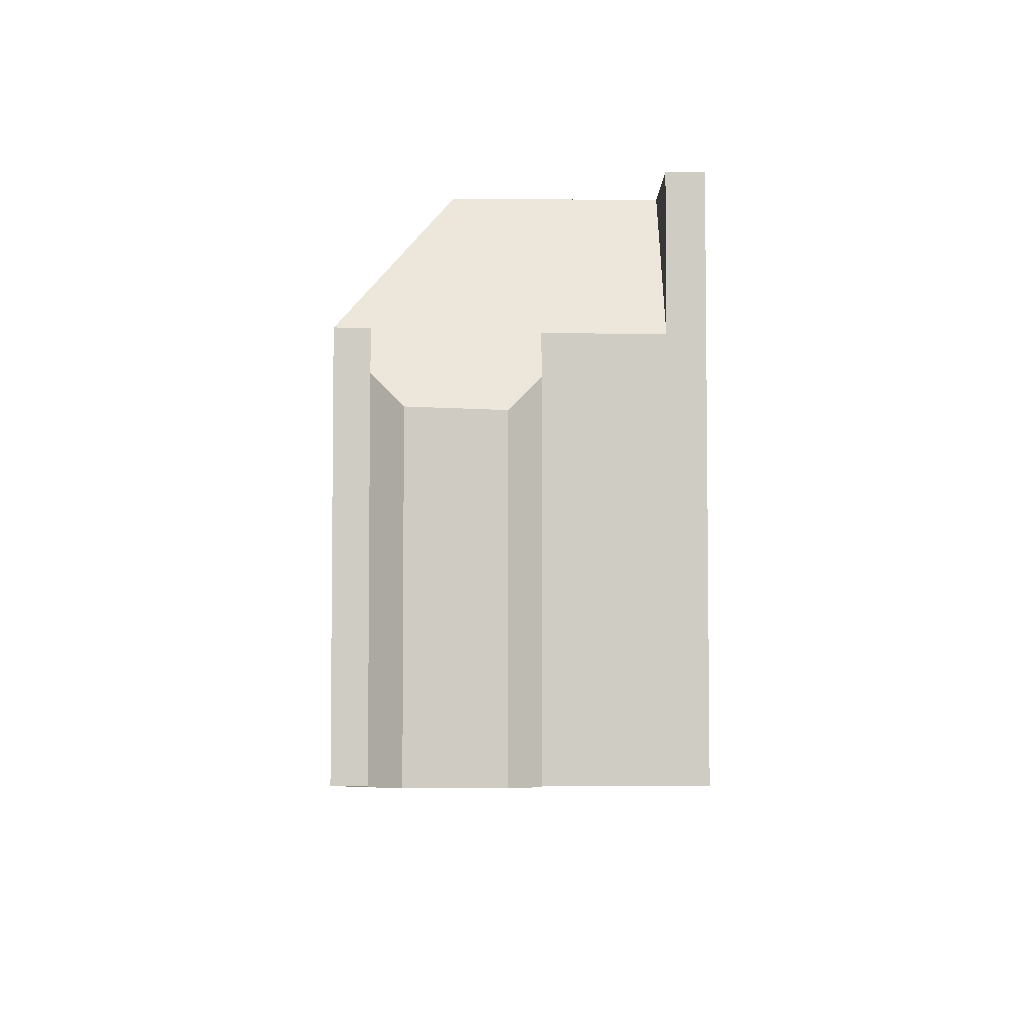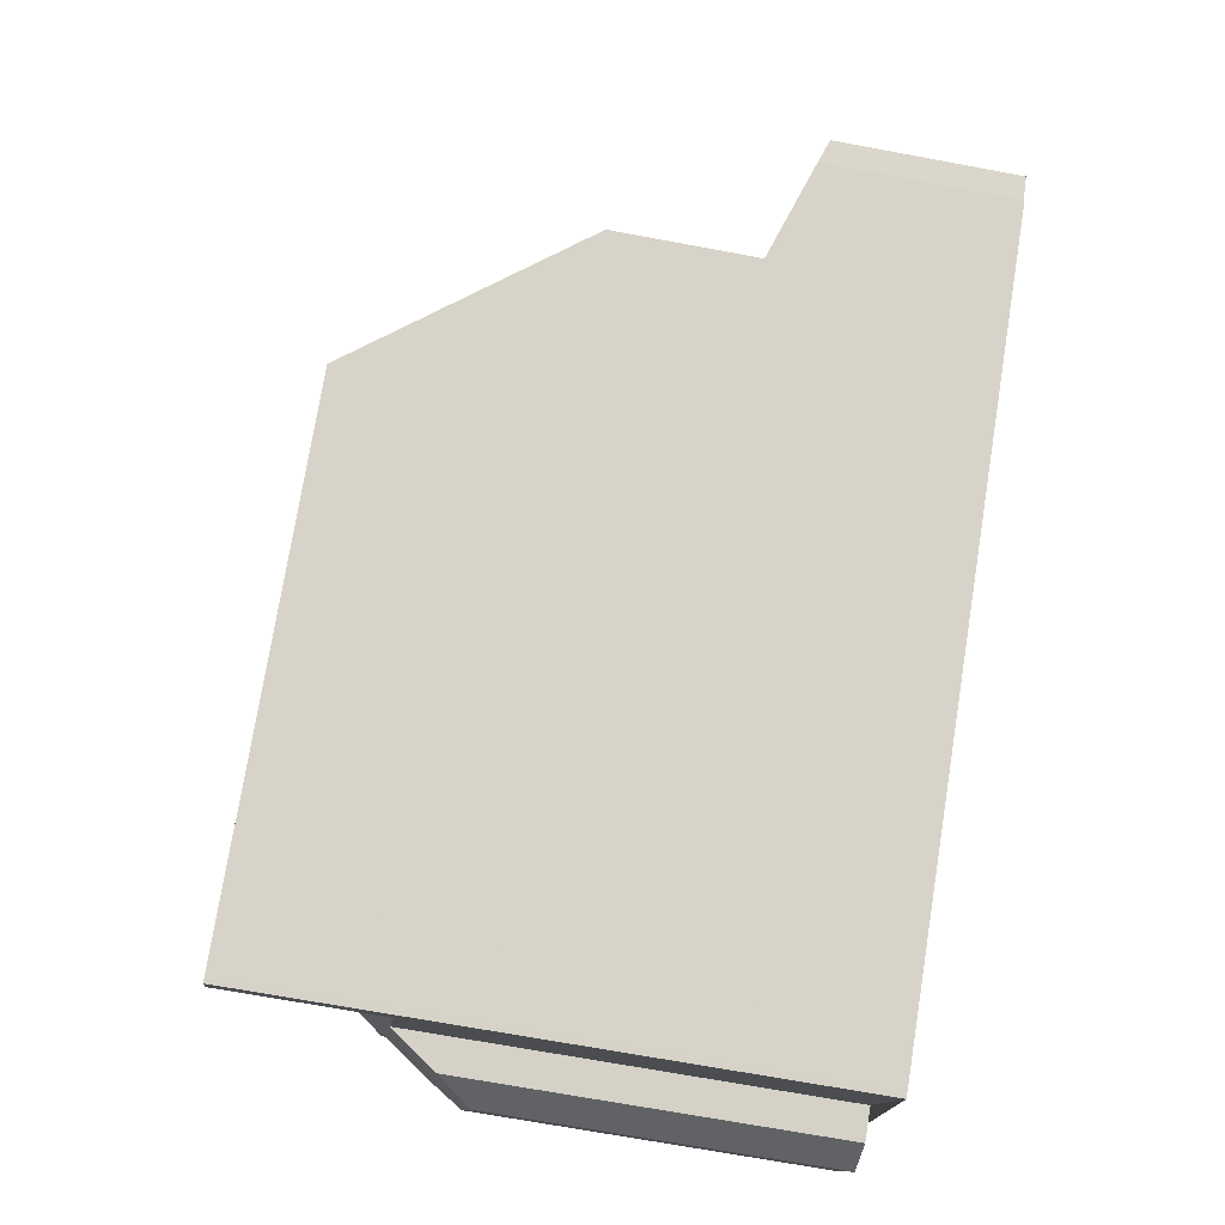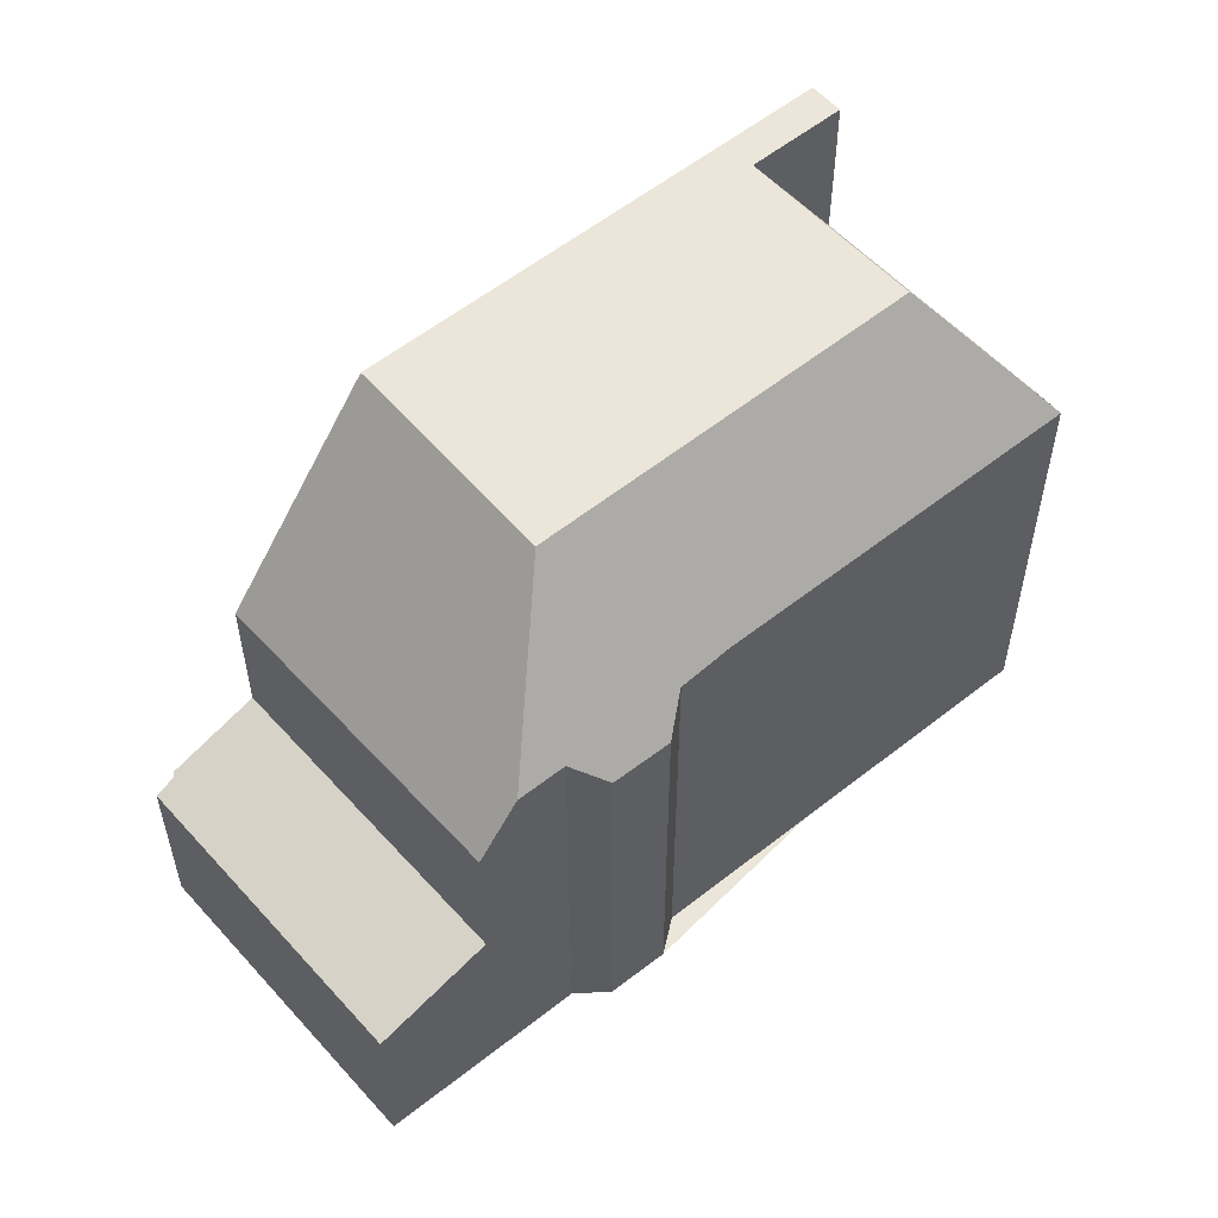
<metadata>
{"format":"obj","ext":"obj","renderer":"f3d","projection":"perspective","resolution":1024,"background":"white","views":[{"elev":-5.0,"azim":-59.0,"up":"+Z"},{"elev":-70.2,"azim":79.5,"up":"+Y"},{"elev":55.2,"azim":171.8,"up":"+Z"}]}
</metadata>
<code>
v -706.6 -353.8 10.87
v -697.2 -340.2 3.338
v -693.7 -345.6 3.32
v -694.1 -345.9 3.487
v -694 -346 3.483
v -710.1 -348.2 8.044
v -702.7 -343.7 8.006
v -702.7 -343.6 7.976
v -702.4 -342.9 7.372
v -701.4 -342.3 7.382
v -700.6 -342.4 7.969
v -700.6 -342.4 7.974
v -710.3 -349.8 6.5
v -710.2 -349.1 7.149
v -709.7 -348.8 8.048
v -708.1 -351.3 7.961
v -708.7 -351.6 7.086
v -709.4 -351.4 6.437
v -698.2 -348.5 10.75
v -700.5 -344.7 10.73
v -707.3 -348.9 10.82
v -704.8 -352.7 10.84
v -698.2 -348.5 10.75
v -706.9 -353.2 10.86
v -694 -346 3.484
v -708.7 -347.3 8.037
v -695.6 -346.9 4.112
v -699.1 -341.4 4.13
v -706.9 -353.2 8.612
v -699.8 -341.9 7.972
v -700.5 -344.7 10.73
v -699.1 -341.4 6.907
v -695.6 -346.9 6.737
v -700.5 -344.7 10.73
v -707.3 -348.9 10.82
v -709.6 -348.3 8.487
v -699.8 -341.9 7.972
v -710.1 -348.2 8.05
v -709.6 -348.3 8.487
v -707.3 -348.9 10.82
v -706.6 -353 8.481
v -705.2 -352.1 10.84
v -710.1 -348.2 8.05
v -706.9 -353.2 7.942
v -708.3 -348.6 9.801
v -708.3 -348.6 9.801
v -705.8 -352.5 9.8
v -706.9 -353.2 9.856
v -700.2 -343.3 9.385
v -697.3 -348 9.387
v -700.2 -343.3 9.385
v -702.7 -343.6 7.948
v -700.7 -342.4 7.942
v -694.8 -346.5 3.809
v -694.8 -346.4 3.808
v -698.2 -340.9 3.762
v -700 -342.7 8.807
v -696.9 -347.8 8.874
v -700 -342.7 8.807
v -700.3 -342.2 7.973
v -697 -347.8 8.874
v -698.2 -348.5 10.75
v -698.2 -348.5 10.75
v -695.6 -346.9 6.738
v -695.6 -346.9 4.112
v -704.8 -352.7 10.84
v -706.6 -353.8 10.87
v -697.3 -348 9.387
v -706.2 -352.7 9.255
v -709.3 -347.9 8.307
v -708.9 -348.5 9.227
v -705.8 -353.3 10.85
v -708.9 -348.5 9.227
v -706.2 -352.7 9.816
v -705.8 -353.3 10.85
v -706.2 -352.7 10.85
v -709.4 -347.8 8.04
v -706.5 -353.7 10.86
v -706.5 -353.7 10.86
v -706.9 -353.1 8.066
v -706.9 -353.1 8.582
v -706.9 -353.1 9.852
v -706.9 -353.1 10.86
v -709.7 -348.8 8.037
v -695.6 -346.9 6.737
v -695.6 -346.9 6.738
v -699.1 -341.4 6.907
v -695.6 -346.9 4.112
v -695.6 -346.9 4.112
v -699.1 -341.4 4.13
v -708.1 -349.7 9.235
v -707.7 -349.5 9.801
v -697.8 -343.4 6.845
v -700.3 -345 10.73
v -700.3 -345 10.73
v -707.1 -349.1 10.82
v -699.5 -344.4 9.385
v -699.1 -344.2 8.827
v -697.8 -343.4 4.123
v -697.8 -343.4 6.845
v -697 -342.9 3.779
v -695.9 -342.2 3.331
v -708.5 -350 8.484
v -707.1 -349.1 10.82
v -697.8 -343.4 4.123
v -708.8 -350.2 8.046
v -709.8 -350.7 6.463
v -706.9 -351.5 9.247
v -706.6 -351.3 9.8
v -696.7 -345.2 4.117
v -696.7 -345.2 6.791
v -695.9 -344.7 3.794
v -694.7 -344 3.326
v -707.4 -351.8 8.482
v -706 -350.9 10.83
v -696.7 -345.2 4.117
v -707.7 -351.9 8.058
v -696.7 -345.2 6.791
v -699.2 -346.8 10.74
v -699.2 -346.8 10.74
v -706 -350.9 10.83
v -698.4 -346.2 9.386
v -698 -346 8.851
v -707.7 -352 7.955
v -703 -345.2 9.53
v -703.6 -344.2 8.011
v -702.5 -346 10.75
v -702.4 -346.2 10.76
v -700.2 -349.8 10.78
v -700.2 -349.8 10.78
v -702.5 -346 10.75
v -701.3 -348 10.77
v -705.8 -352.5 9.8
v -706.2 -352.7 9.255
v -695.9 -346.3 6.756
v -695.9 -346.3 4.114
v -694 -345.1 3.322
v -695.2 -345.9 3.803
v -706.6 -353 8.481
v -705.2 -352.1 10.84
v -695.9 -346.3 4.114
v -706.9 -353.1 8.066
v -706.9 -353.2 7.942
v -695.9 -346.3 6.756
v -698.5 -347.9 10.74
v -705.2 -352.1 10.84
v -700.6 -349.2 10.77
v -706.2 -352.7 10.85
v -698.5 -347.9 10.74
v -697.6 -347.4 9.387
v -697.3 -347.2 8.866
v -706.9 -353.1 10.86
v -706.9 -353.2 10.86
v -706.8 -351.8 9.249
v -706.4 -351.6 9.8
v -697.8 -346.3 8.855
v -698.2 -346.5 9.387
v -696.5 -345.5 6.782
v -699.1 -347.1 10.74
v -699.1 -347.1 10.74
v -701.1 -348.3 10.77
v -696.5 -345.5 4.117
v -696.5 -345.5 6.782
v -695.7 -345 3.796
v -694.5 -344.3 3.325
v -707.2 -352.1 8.482
v -705.8 -351.2 10.83
v -696.5 -345.5 4.117
v -707.5 -352.2 8.06
v -707.5 -352.3 7.952
v -705.8 -351.2 10.83
v -708.4 -351.5 7.483
v -709.1 -350.3 7.529
v -710 -348.9 7.587
v -708.3 -348.6 9.799
v -708.3 -348.6 9.799
v -700.3 -343.7 9.775
v -698.4 -342.6 6.872
v -700 -343.6 9.385
v -700.3 -343.7 9.775
v -699.6 -343.3 8.815
v -702.9 -345.3 9.783
v -710.3 -349.9 6.499
v -709.6 -349.5 7.565
v -708.6 -348.9 9.229
v -698.4 -342.6 4.126
v -698.4 -342.6 6.872
v -697.5 -342 3.771
v -696.4 -341.4 3.334
v -709.1 -349.1 8.485
v -708.3 -348.6 9.799
v -698.4 -342.6 4.126
v -709.4 -349.3 8.041
v -709.9 -348.9 7.694
v -709.6 -349.4 7.698
v -709 -350.3 7.703
v -708.3 -351.4 7.711
v -709.4 -351.4 6.446
v -709.7 -350.7 6.472
v -710.3 -349.9 6.508
v -710.3 -349.8 6.509
v -709.6 -351.1 6.459
v -708.9 -350.7 7.516
v -708.8 -350.6 7.705
v -708.6 -350.5 8.049
v -697.6 -343.7 6.836
v -700.1 -345.3 10.73
v -702.2 -346.5 10.76
v -706.9 -349.5 10.82
v -699.3 -344.8 9.386
v -700.1 -345.3 10.73
v -698.9 -344.5 8.831
v -706.9 -349.5 10.82
v -697.6 -343.7 6.836
v -707.9 -350 9.237
v -707.5 -349.8 9.8
v -697.6 -343.7 4.122
v -696.8 -343.2 3.781
v -695.7 -342.6 3.33
v -708.3 -350.3 8.484
v -697.6 -343.7 4.122
v -709.6 -351.1 6.45
v -707.7 -348.8 10.43
v -705.5 -352.3 10.84
v -705.5 -352.3 10.29
v -705.2 -352.9 10.85
v -705.2 -352.9 10.85
v -707.7 -348.8 10.43
v -705.5 -352.3 10.29
v -706.1 -351.4 10.32
v -706.3 -351.1 10.34
v -705.5 -352.3 10.84
v -707.9 -348.4 9.781
v -708.6 -347.3 8.036
v -707.9 -348.4 9.798
v -707.2 -349.6 10.4
v -707.4 -349.3 10.41
v -706.6 -353.8 10.87
v -706.6 -353.8 10.87
v -706.9 -353.2 7.963
v -706.9 -353.2 10.86
v -706.9 -353.2 8.607
v -706.9 -353.2 9.855
v -706.9 -353.2 10.86
v -707.7 -352 7.955
v -707.5 -352.3 7.957
v -709.8 -348.8 7.934
v -709.4 -349.3 7.938
v -708.7 -350.5 7.946
v -708.1 -351.3 7.951
v -707.7 -351.9 7.955
v -708.9 -350.2 7.943
v -706.9 -353.2 7.963
v -706.8 -353.4 10.86
v -706.8 -353.4 10.86
v -705.4 -352.5 10.84
v -705.1 -352.3 10.84
v -695.8 -346.6 6.749
v -698.4 -348.2 10.74
v -700.4 -349.4 10.77
v -706 -352.9 10.85
v -698.4 -348.2 10.74
v -697.5 -347.6 9.387
v -697.2 -347.4 8.869
v -695.8 -346.6 6.749
v -695.8 -346.6 4.113
v -693.9 -345.3 3.321
v -695.1 -346.1 3.805
v -695.8 -346.6 4.113
v -706.7 -353.4 10.86
v -706.6 -353.8 10.87
v -706.6 -353.8 10.87
v -706.6 -353.8 0
v -706.6 -353.8 0
v -696.4 -341.4 3.334
v -697.2 -340.2 3.338
v -697.2 -340.2 0
v -696.4 -341.4 4.441e-16
v -694.1 -345.9 3.487
v -693.7 -345.6 3.32
v -693.7 -345.6 0
v -694.1 -345.9 0
v -694 -346 3.484
v -694.1 -345.9 3.487
v -694.1 -345.9 0
v -694 -346 0
v -694.8 -346.5 3.809
v -694 -346 3.483
v -694 -346 4.441e-16
v -694.8 -346.5 -4.441e-16
v -709.4 -347.8 8.04
v -710.1 -348.2 8.044
v -710.1 -348.2 0
v -709.4 -347.8 0
v -702.7 -343.6 7.976
v -702.7 -343.7 8.006
v -702.7 -343.7 0
v -702.7 -343.6 8.882e-16
v -702.7 -343.6 7.948
v -702.7 -343.6 7.976
v -702.7 -343.6 8.882e-16
v -702.7 -343.6 -8.882e-16
v -701.4 -342.3 7.382
v -702.4 -342.9 7.372
v -702.4 -342.9 0
v -701.4 -342.3 8.882e-16
v -700.7 -342.4 7.942
v -701.4 -342.3 7.382
v -701.4 -342.3 8.882e-16
v -700.7 -342.4 0
v -700.6 -342.4 7.974
v -700.6 -342.4 7.969
v -700.6 -342.4 0
v -700.6 -342.4 -8.882e-16
v -700.3 -342.2 7.973
v -700.6 -342.4 7.974
v -700.6 -342.4 -8.882e-16
v -700.3 -342.2 0
v -710.3 -349.8 6.509
v -710.3 -349.8 6.5
v -710.3 -349.8 0
v -710.3 -349.8 -8.882e-16
v -710 -348.9 7.587
v -710.2 -349.1 7.149
v -710.2 -349.1 8.882e-16
v -710 -348.9 0
v -710.1 -348.2 8.05
v -709.7 -348.8 8.048
v -709.7 -348.8 -1.776e-15
v -710.1 -348.2 0
v -708.1 -351.3 7.951
v -708.1 -351.3 7.961
v -708.1 -351.3 0
v -708.1 -351.3 0
v -709.4 -351.4 6.446
v -708.7 -351.6 7.086
v -708.7 -351.6 -8.882e-16
v -709.4 -351.4 0
v -709.6 -351.1 6.45
v -709.4 -351.4 6.437
v -709.4 -351.4 0
v -709.6 -351.1 0
v -700.2 -349.8 10.78
v -698.2 -348.5 10.75
v -698.2 -348.5 0
v -700.2 -349.8 0
v -705.2 -352.9 10.85
v -704.8 -352.7 10.84
v -704.8 -352.7 0
v -705.2 -352.9 0
v -694 -346 3.483
v -694 -346 3.484
v -694 -346 0
v -694 -346 4.441e-16
v -708.6 -347.3 8.036
v -708.7 -347.3 8.037
v -708.7 -347.3 0
v -708.6 -347.3 0
v -699.1 -341.4 6.907
v -699.8 -341.9 7.972
v -699.8 -341.9 0
v -699.1 -341.4 0
v -710.1 -348.2 8.044
v -710.1 -348.2 8.05
v -710.1 -348.2 0
v -710.1 -348.2 0
v -698.2 -348.5 10.75
v -697.3 -348 9.387
v -697.3 -348 0
v -698.2 -348.5 0
v -702.4 -342.9 7.372
v -702.7 -343.6 7.948
v -702.7 -343.6 -8.882e-16
v -702.4 -342.9 0
v -700.6 -342.4 7.969
v -700.7 -342.4 7.942
v -700.7 -342.4 0
v -700.6 -342.4 0
v -695.6 -346.9 4.112
v -694.8 -346.5 3.809
v -694.8 -346.5 -4.441e-16
v -695.6 -346.9 0
v -697.2 -340.2 3.338
v -698.2 -340.9 3.762
v -698.2 -340.9 4.441e-16
v -697.2 -340.2 0
v -697.3 -348 9.387
v -696.9 -347.8 8.874
v -696.9 -347.8 0
v -697.3 -348 0
v -699.8 -341.9 7.972
v -700.3 -342.2 7.973
v -700.3 -342.2 0
v -699.8 -341.9 0
v -706.8 -353.4 10.86
v -706.6 -353.8 10.87
v -706.6 -353.8 0
v -706.8 -353.4 0
v -706.5 -353.7 10.86
v -705.8 -353.3 10.85
v -705.8 -353.3 0
v -706.5 -353.7 0
v -708.7 -347.3 8.037
v -709.4 -347.8 8.04
v -709.4 -347.8 0
v -708.7 -347.3 0
v -706.6 -353.8 10.87
v -706.5 -353.7 10.86
v -706.5 -353.7 0
v -706.6 -353.8 -1.776e-15
v -709.7 -348.8 8.048
v -709.7 -348.8 8.037
v -709.7 -348.8 0
v -709.7 -348.8 -1.776e-15
v -696.9 -347.8 8.874
v -695.6 -346.9 6.737
v -695.6 -346.9 0
v -696.9 -347.8 0
v -698.2 -340.9 3.762
v -699.1 -341.4 4.13
v -699.1 -341.4 0
v -698.2 -340.9 4.441e-16
v -695.7 -342.6 3.33
v -695.9 -342.2 3.331
v -695.9 -342.2 -4.441e-16
v -695.7 -342.6 0
v -710.3 -349.9 6.499
v -709.8 -350.7 6.463
v -709.8 -350.7 0
v -710.3 -349.9 0
v -694.5 -344.3 3.325
v -694.7 -344 3.326
v -694.7 -344 0
v -694.5 -344.3 0
v -707.7 -351.9 7.955
v -707.7 -352 7.955
v -707.7 -352 0
v -707.7 -351.9 -8.882e-16
v -702.7 -343.7 8.006
v -703.6 -344.2 8.011
v -703.6 -344.2 0
v -702.7 -343.7 0
v -704.8 -352.7 10.84
v -700.2 -349.8 10.78
v -700.2 -349.8 0
v -704.8 -352.7 0
v -693.9 -345.3 3.321
v -694 -345.1 3.322
v -694 -345.1 0
v -693.9 -345.3 4.441e-16
v -707.5 -352.3 7.952
v -706.9 -353.2 7.942
v -706.9 -353.2 8.882e-16
v -707.5 -352.3 -8.882e-16
v -694 -345.1 3.322
v -694.5 -344.3 3.325
v -694.5 -344.3 0
v -694 -345.1 0
v -707.7 -352 7.955
v -707.5 -352.3 7.952
v -707.5 -352.3 -8.882e-16
v -707.7 -352 0
v -708.7 -351.6 7.086
v -708.4 -351.5 7.483
v -708.4 -351.5 0
v -708.7 -351.6 -8.882e-16
v -709.9 -348.9 7.694
v -710 -348.9 7.587
v -710 -348.9 0
v -709.9 -348.9 0
v -710.3 -349.8 6.5
v -710.3 -349.9 6.499
v -710.3 -349.9 0
v -710.3 -349.8 0
v -695.9 -342.2 3.331
v -696.4 -341.4 3.334
v -696.4 -341.4 4.441e-16
v -695.9 -342.2 -4.441e-16
v -709.8 -348.8 7.934
v -709.9 -348.9 7.694
v -709.9 -348.9 0
v -709.8 -348.8 8.882e-16
v -708.4 -351.5 7.483
v -708.3 -351.4 7.711
v -708.3 -351.4 8.882e-16
v -708.4 -351.5 0
v -709.4 -351.4 6.437
v -709.4 -351.4 6.446
v -709.4 -351.4 0
v -709.4 -351.4 0
v -710.2 -349.1 7.149
v -710.3 -349.8 6.509
v -710.3 -349.8 -8.882e-16
v -710.2 -349.1 8.882e-16
v -694.7 -344 3.326
v -695.7 -342.6 3.33
v -695.7 -342.6 0
v -694.7 -344 0
v -709.8 -350.7 6.463
v -709.6 -351.1 6.45
v -709.6 -351.1 0
v -709.8 -350.7 0
v -705.8 -353.3 10.85
v -705.2 -352.9 10.85
v -705.2 -352.9 0
v -705.8 -353.3 0
v -703.6 -344.2 8.011
v -708.6 -347.3 8.036
v -708.6 -347.3 0
v -703.6 -344.2 0
v -706.6 -353.8 10.87
v -706.6 -353.8 10.87
v -706.6 -353.8 -1.776e-15
v -706.6 -353.8 0
v -709.7 -348.8 8.037
v -709.8 -348.8 7.934
v -709.8 -348.8 8.882e-16
v -709.7 -348.8 0
v -708.3 -351.4 7.711
v -708.1 -351.3 7.951
v -708.1 -351.3 0
v -708.3 -351.4 8.882e-16
v -708.1 -351.3 7.961
v -707.7 -351.9 7.955
v -707.7 -351.9 -8.882e-16
v -708.1 -351.3 0
v -706.9 -353.2 10.86
v -706.8 -353.4 10.86
v -706.8 -353.4 0
v -706.9 -353.2 0
v -693.7 -345.6 3.32
v -693.9 -345.3 3.321
v -693.9 -345.3 4.441e-16
v -693.7 -345.6 0
v -710.3 -349.8 0
v -710.2 -349.1 0
v -709.7 -348.8 0
v -710.1 -348.2 0
v -702.7 -343.7 0
v -702.7 -343.6 0
v -702.4 -342.9 0
v -701.4 -342.3 0
v -700.6 -342.4 0
v -700.6 -342.4 0
v -697.2 -340.2 0
v -693.7 -345.6 0
v -694.1 -345.9 0
v -694 -346 0
v -706.6 -353.8 0
v -708.1 -351.3 0
v -708.7 -351.6 0
v -709.4 -351.4 0
f 163 135 136 162
f 243 48 29 242
f 130 22 66 129
f 227 75 72 226
f 68 50 23 63
f 55 25 5 54
f 165 137 138 164
f 242 29 44 240
f 154 134 139 166
f 253 143 170 246
f 60 30 59
f 70 39 43 6 77
f 244 24 48 243
f 61 58 50 68
f 230 167 140 229
f 177 31 131 182
f 52 9 10 53
f 71 39 70
f 64 33 27 65
f 128 96 21 127
f 180 49 179
f 179 49 57 181
f 126 7 8 52 53 11 12 60 59 51 125
f 69 47 74
f 78 72 75 79
f 155 133 134 154
f 225 42 224
f 77 26 70
f 239 78 79 238
f 81 41 69 74 82
f 80 41 81
f 82 74 76 83
f 166 139 142 169
f 85 58 61 86
f 181 57 37 87 178
f 88 55 54 89
f 164 138 141 168
f 176 46 92 91 185
f 209 96 128 208
f 211 95 97 210
f 210 97 98 212
f 187 100 99 186
f 189 102 101 188
f 185 91 103 190
f 228 35 104 237
f 190 103 106 193
f 212 98 93 206
f 188 101 105 192
f 196 173 184 195
f 216 109 108 215
f 214 111 110 217
f 219 113 112 218
f 215 108 114 220
f 236 213 115 231
f 220 114 117 205
f 218 112 116 221
f 261 72 78 270
f 270 78 239 255
f 260 129 66 257
f 256 226 72 261
f 263 68 63 262
f 264 61 68 263
f 204 197 172 203
f 258 86 61 264
f 191 45 175
f 127 20 94 128
f 129 62 19 130
f 235 182 131 40 223
f 208 128 94 207
f 259 62 129 260
f 266 136 135 265
f 268 138 137 267
f 269 141 138 268
f 171 121 132 161
f 159 120 122 157
f 157 122 123 156
f 156 123 118 158
f 161 132 119 160
f 154 108 109 155
f 156 151 150 157
f 158 144 151 156
f 160 145 147 161
f 162 110 111 163
f 164 112 113 165
f 166 114 108 154
f 231 115 167 230
f 169 117 114 166
f 168 116 112 164
f 246 170 124 245
f 161 147 146 171
f 157 150 149 159
f 203 172 17 198 202
f 200 184 173 199
f 179 97 95 34 180
f 181 98 97 179
f 182 125 51 177
f 201 14 174 184 200
f 178 93 98 181
f 185 73 176
f 186 28 32 187
f 188 56 2 189
f 190 36 73 185
f 234 126 125 233
f 233 125 182 235
f 193 84 15 38 36 190
f 192 90 56 188
f 195 184 174 194
f 248 195 194 247
f 250 197 204 249
f 252 196 195 248
f 202 198 18 222
f 199 107 183 200
f 200 183 13 201
f 202 199 173 203
f 249 204 196 252
f 208 132 121 209
f 210 122 120 211
f 212 123 122 210
f 203 173 196 204
f 207 119 132 208
f 206 118 123 212
f 215 91 92 216
f 217 99 100 214
f 218 101 102 219
f 220 103 91 215
f 237 104 213 236
f 205 106 103 220
f 221 105 101 218
f 222 107 199 202
f 224 76 74 47 225
f 226 66 22 227
f 229 133 155 230
f 230 155 109 231
f 233 191 175 71 70 26 234
f 235 191 233
f 236 216 92 237
f 257 66 226 256
f 223 45 191 235
f 237 92 46 228
f 231 109 216 236
f 238 1 67 239
f 242 81 82 243
f 240 80 81 242
f 243 82 83 244
f 245 117 169 246
f 247 84 193 248
f 245 124 251
f 251 16 250 249 205 117 245
f 248 193 106 252
f 246 169 142 253
f 255 239 67 254
f 252 106 205 249
f 254 153 241 255
f 256 232 146 257
f 257 146 147 260
f 261 148 232 256
f 262 149 150 263
f 263 150 151 264
f 264 151 144 258
f 260 147 145 259
f 265 64 65 266
f 267 3 4 25 55 268
f 268 55 88 269
f 270 152 148 261
f 255 241 152 270
f 272 273 274 271
f 276 277 278 275
f 280 281 282 279
f 284 285 286 283
f 288 289 290 287
f 292 293 294 291
f 296 297 298 295
f 300 301 302 299
f 304 305 306 303
f 308 309 310 307
f 312 313 314 311
f 316 317 318 315
f 320 321 322 319
f 324 325 326 323
f 328 329 330 327
f 332 333 334 331
f 336 337 338 335
f 340 341 342 339
f 344 345 346 343
f 348 349 350 347
f 352 353 354 351
f 356 357 358 355
f 360 361 362 359
f 364 365 366 363
f 368 369 370 367
f 372 373 374 371
f 376 377 378 375
f 380 381 382 379
f 384 385 386 383
f 388 389 390 387
f 392 393 394 391
f 396 397 398 395
f 400 401 402 399
f 404 405 406 403
f 408 409 410 407
f 412 413 414 411
f 416 417 418 415
f 420 421 422 419
f 424 425 426 423
f 428 429 430 427
f 432 433 434 431
f 436 437 438 435
f 440 441 442 439
f 444 445 446 443
f 448 449 450 447
f 452 453 454 451
f 456 457 458 455
f 460 461 462 459
f 464 465 466 463
f 468 469 470 467
f 472 473 474 471
f 476 477 478 475
f 480 481 482 479
f 484 485 486 483
f 488 489 490 487
f 492 493 494 491
f 496 497 498 495
f 500 501 502 499
f 504 505 506 503
f 508 509 510 507
f 512 513 514 511
f 516 517 518 515
f 520 521 522 519
f 524 525 526 523
f 528 529 530 527
f 532 533 534 531
f 536 537 538 539 540 541 542 543 544 545 546 547 548 549 550 551 552 535

</code>
